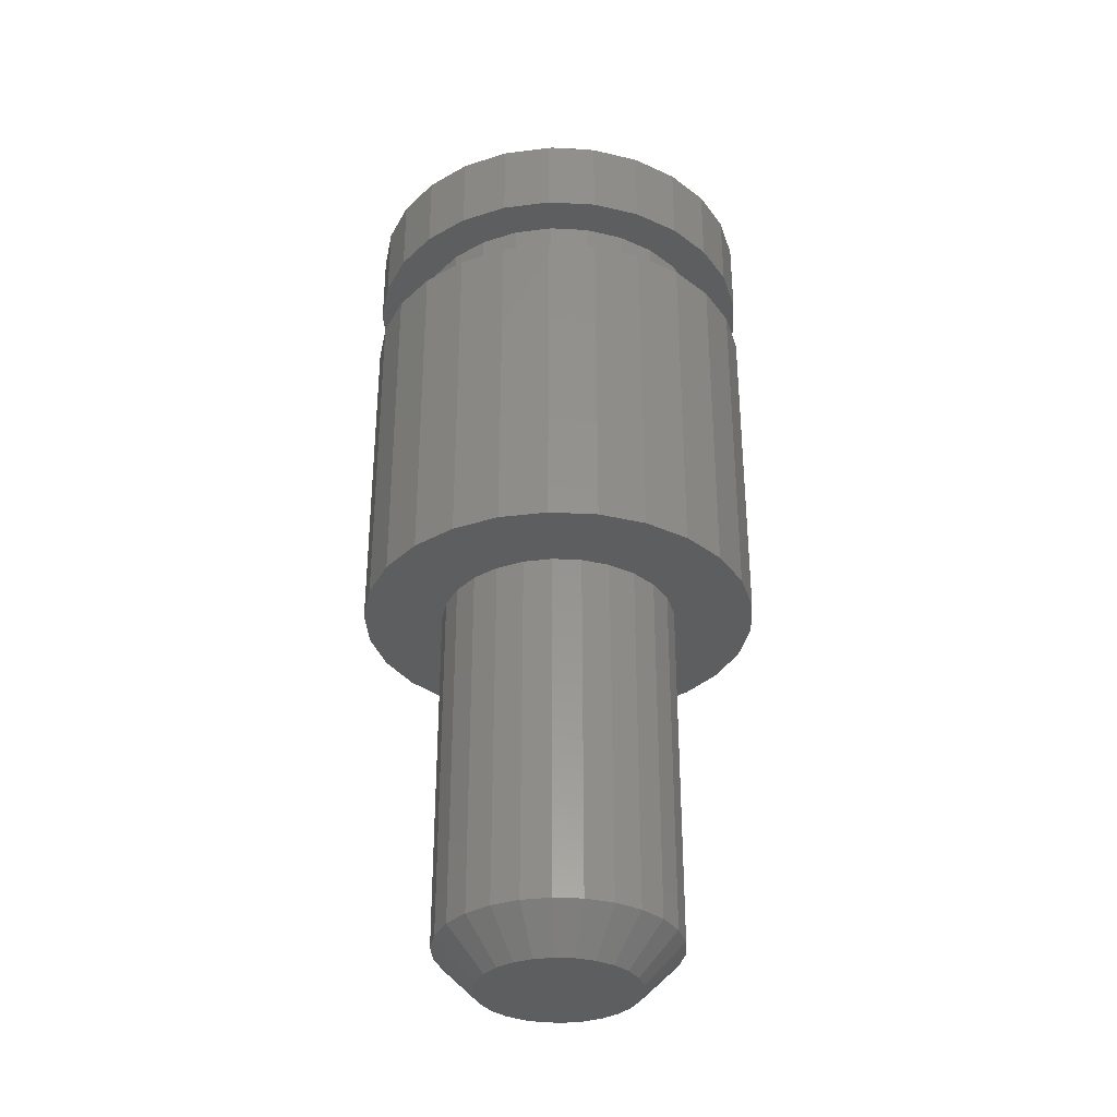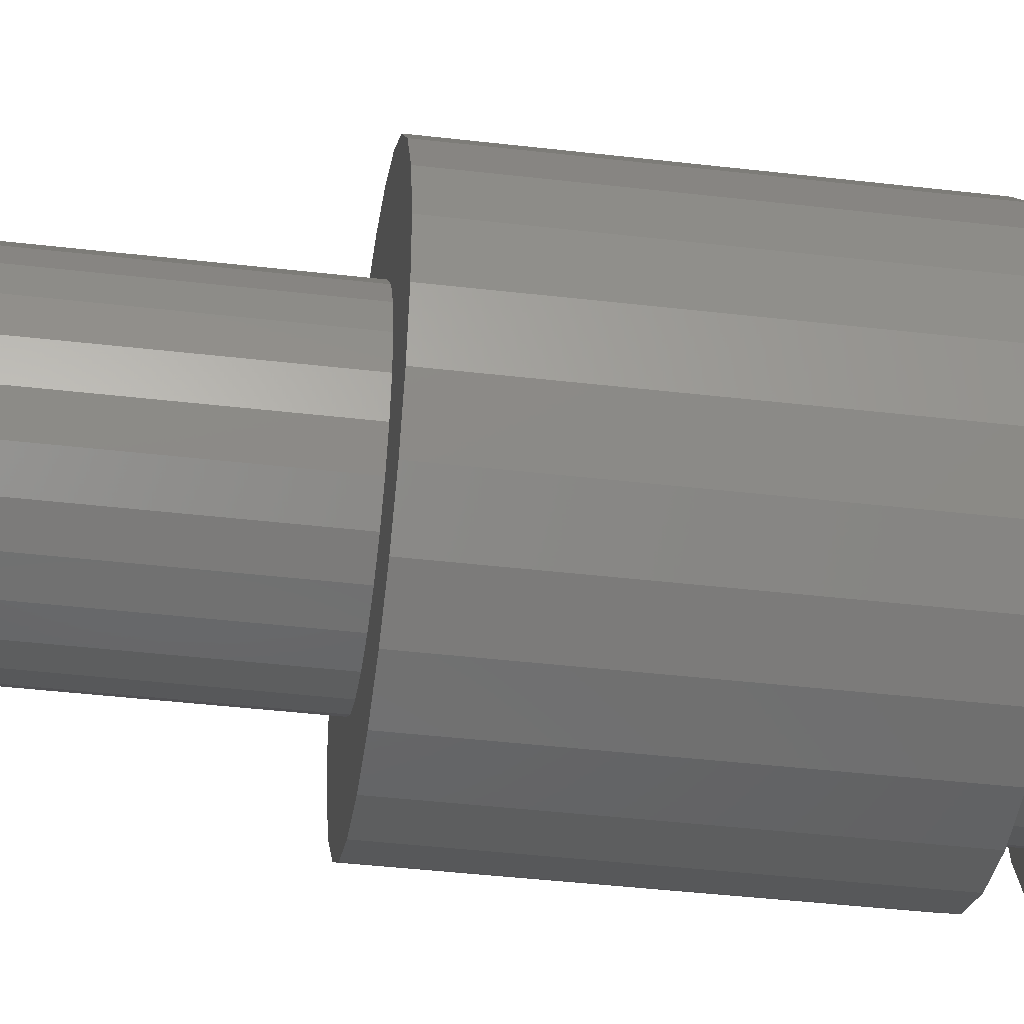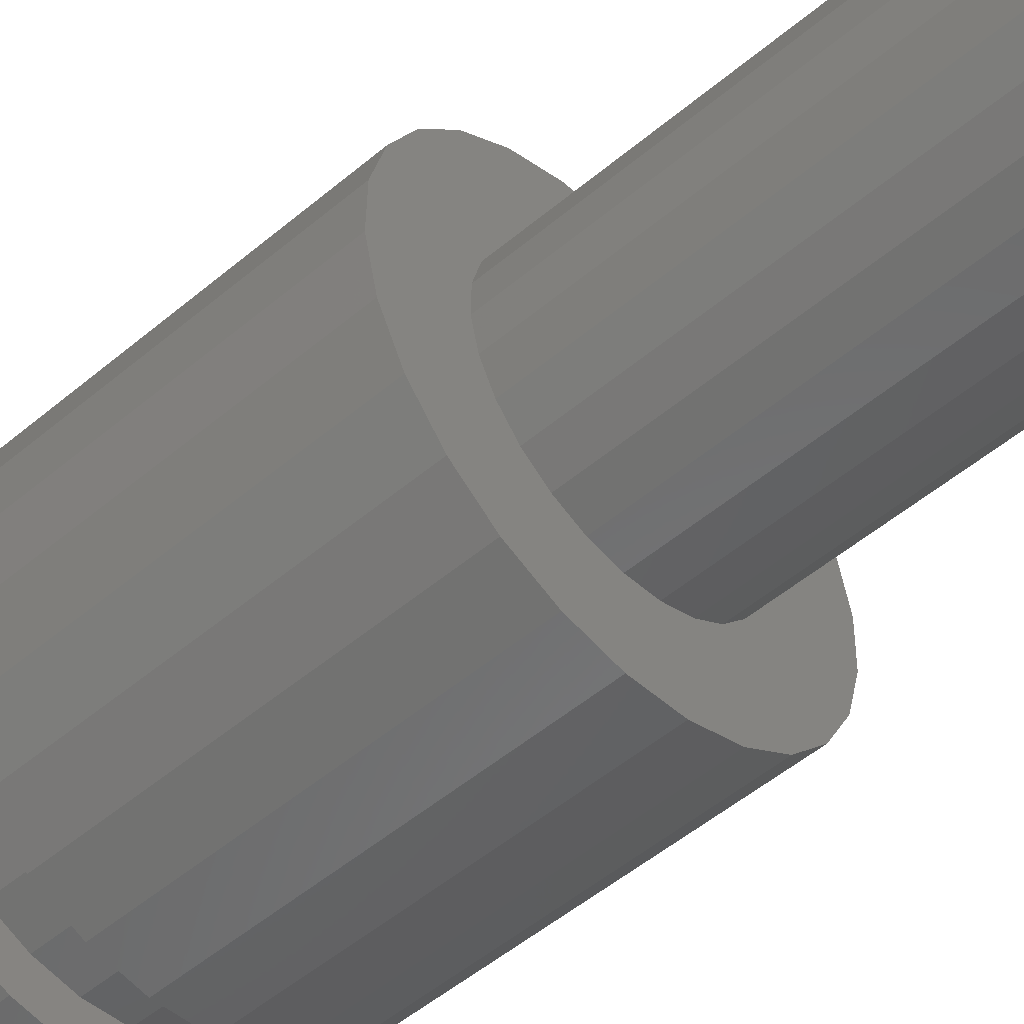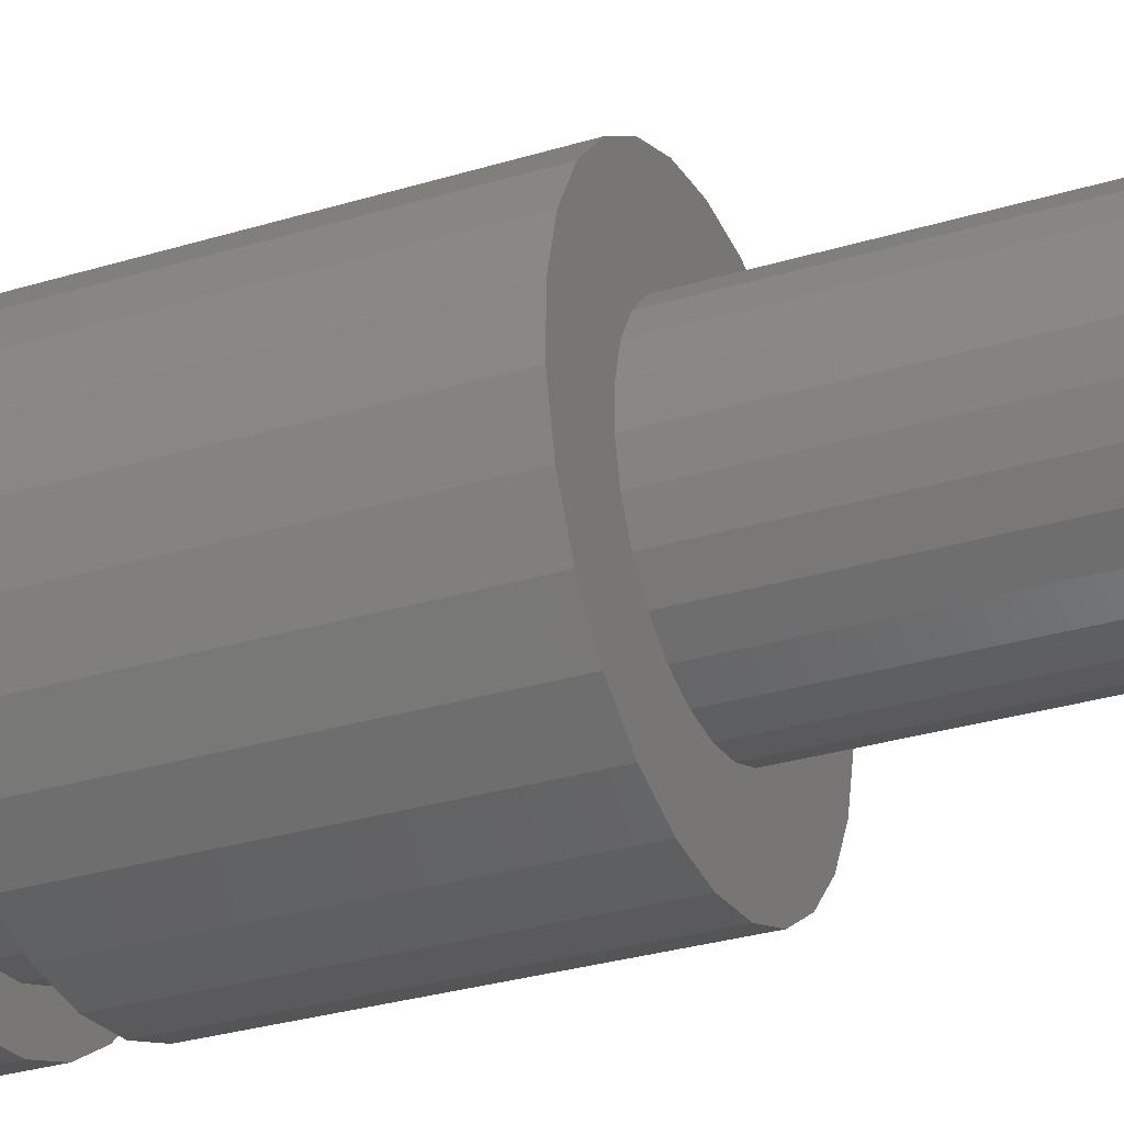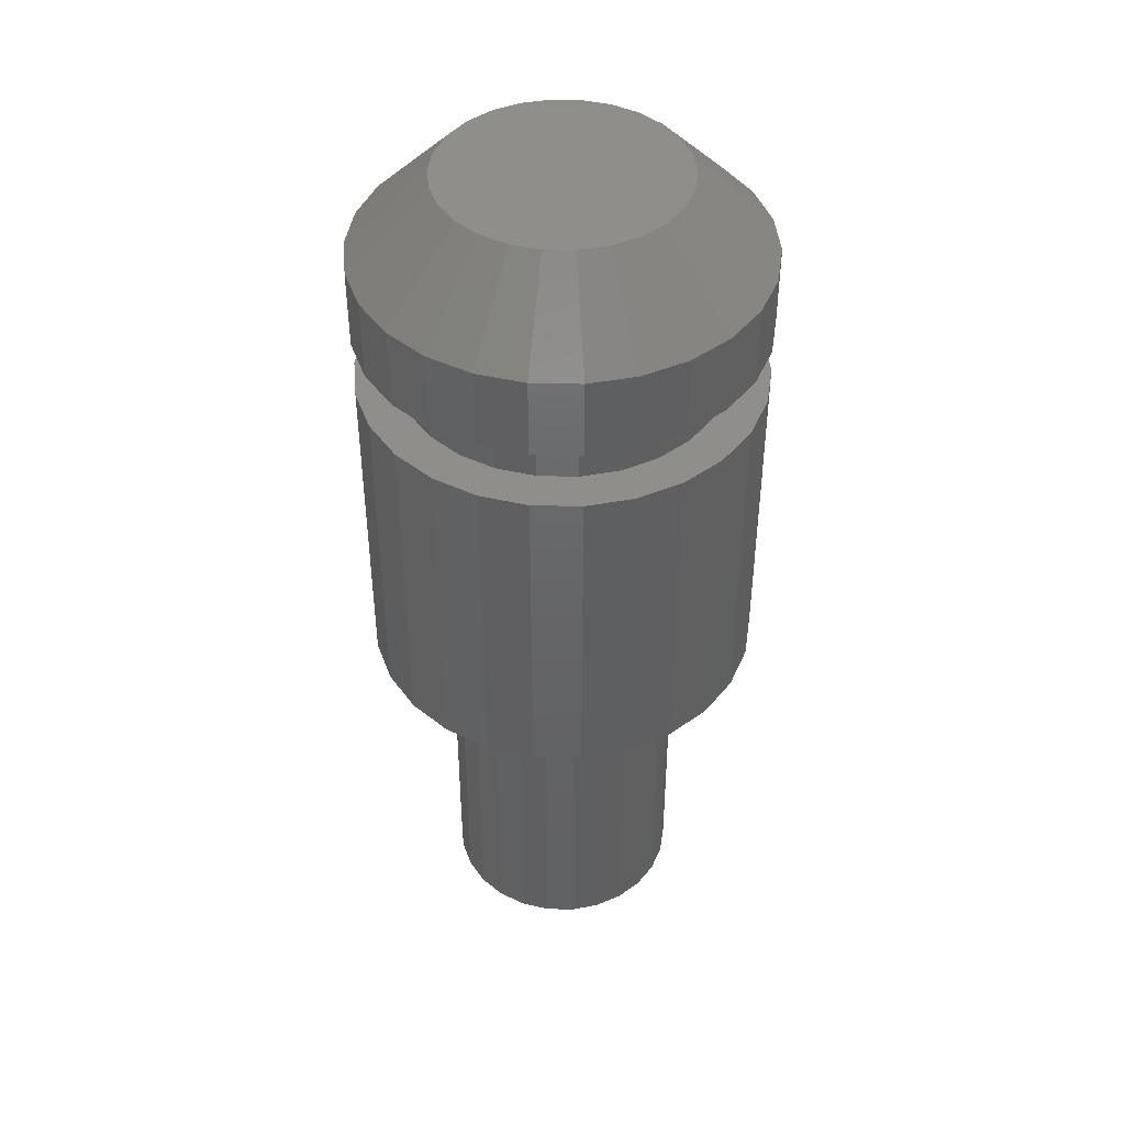
<metadata>
{"format":"stl","ext":"stl","renderer":"f3d","projection":"perspective","resolution":1024,"background":"white","views":[{"elev":-33.6,"azim":-10.0,"up":"+Y"},{"elev":-41.2,"azim":81.9,"up":"+Z"},{"elev":-51.4,"azim":-47.5,"up":"+Z"},{"elev":-30.2,"azim":-66.1,"up":"+Z"},{"elev":43.9,"azim":161.7,"up":"+Y"}]}
</metadata>
<code>
# stl→obj: 260 verts, 516 faces
v -1.199 5 -2.194
v -0.7191 5 -1.316
v -1.689 5 -1.843
v 2.352 5 0.8474
v 2.081 5 1.386
v 1.411 5 0.5084
v 1.492 5 0.1559
v -0.6387 5 -2.417
v -0.9758 5 1.139
v -1.626 5 1.899
v -2.033 5 1.454
v -0.3832 5 -1.45
v -1.22 5 0.8726
v -2.322 5 0.9254
v -0.6748 5 1.34
v -1.125 5 2.233
v -1.393 5 0.5552
v -2.476 5 0.3427
v -0.3346 5 1.462
v -0.5577 5 2.437
v -1.486 5 0.2056
v -2.486 5 -0.2599
v 2.486 5 0.2599
v 0.02502 5 1.5
v 0.04169 5 2.5
v 1.486 5 -0.2056
v -0.04169 5 -2.5
v -1.492 5 -0.1559
v -2.352 5 -0.8474
v -0.02502 5 -1.5
v 2.476 5 -0.3427
v 1.393 5 -0.5552
v 0.3832 5 1.45
v 0.6387 5 2.417
v 0.5577 5 -2.437
v 0.3346 5 -1.462
v 2.322 5 -0.9254
v 1.22 5 -0.8726
v -1.411 5 -0.5084
v 1.125 5 -2.233
v 0.6748 5 -1.34
v -2.081 5 -1.386
v 0.7191 5 1.316
v 1.199 5 2.194
v 2.033 5 -1.454
v 0.9758 5 -1.139
v -1.249 5 -0.8314
v 1.626 5 -1.899
v 1.689 5 1.843
v 1.013 5 1.106
v -1.013 5 -1.106
v 1.249 5 0.8314
v -1.689 9.26 -1.843
v -1.199 9.26 -2.194
v -2.081 9.26 -1.386
v -2.352 9.26 -0.8474
v -2.486 9.26 -0.2599
v -2.476 9.26 0.3427
v -2.322 9.26 0.9254
v -2.033 9.26 1.454
v -1.626 9.26 1.899
v -1.125 9.26 2.233
v -0.5577 9.26 2.437
v 0.04169 9.26 2.5
v 0.6387 9.26 2.417
v 1.199 9.26 2.194
v 1.689 9.26 1.843
v 2.081 9.26 1.386
v 2.352 9.26 0.8474
v 2.486 9.26 0.2599
v 2.476 9.26 -0.3427
v 2.322 9.26 -0.9254
v 2.033 9.26 -1.454
v 1.626 9.26 -1.899
v 1.125 9.26 -2.233
v 0.5577 9.26 -2.437
v -0.04169 9.26 -2.5
v -0.6387 9.26 -2.417
v 1.351 10 1.475
v 0.9589 10 1.755
v 0.9589 9.26 1.755
v 1.351 9.26 1.475
v 1.665 10 1.109
v 1.665 9.26 1.109
v 1.882 10 0.6779
v 1.882 9.26 0.6779
v 1.989 10 0.2079
v 1.989 9.26 0.2079
v 1.981 10 -0.2742
v 1.981 9.26 -0.2742
v 1.858 10 -0.7403
v 1.858 9.26 -0.7403
v 1.627 10 -1.163
v 1.627 9.26 -1.163
v 1.301 10 -1.519
v 1.301 9.26 -1.519
v 0.8998 10 -1.786
v 0.8998 9.26 -1.786
v 0.4462 10 -1.95
v 0.4462 9.26 -1.95
v -0.03335 10 -2
v -0.03335 9.26 -2
v -0.511 10 -1.934
v -0.511 9.26 -1.934
v -0.9589 10 -1.755
v -0.9589 9.26 -1.755
v -1.351 10 -1.475
v -1.351 9.26 -1.475
v -1.665 10 -1.109
v -1.665 9.26 -1.109
v -1.882 10 -0.6779
v -1.882 9.26 -0.6779
v -1.989 10 -0.2079
v -1.989 9.26 -0.2079
v -1.981 10 0.2742
v -1.981 9.26 0.2742
v -1.858 10 0.7403
v -1.858 9.26 0.7403
v -1.627 10 1.163
v -1.627 9.26 1.163
v -1.301 10 1.519
v -1.301 9.26 1.519
v -0.8998 10 1.786
v -0.8998 9.26 1.786
v -0.4462 10 1.95
v -0.4462 9.26 1.95
v 0.03335 10 2
v 0.03335 9.26 2
v 0.511 10 1.934
v 0.511 9.26 1.934
v -0.6387 10 -2.417
v -1.199 10 -2.194
v 2.486 10 0.2599
v 2.352 10 0.8474
v -1.125 10 2.233
v -1.626 10 1.899
v -0.04169 10 -2.5
v -2.033 10 1.454
v -0.5577 10 2.437
v -2.322 10 0.9254
v 2.476 10 -0.3427
v 0.04169 10 2.5
v 0.5577 10 -2.437
v -2.476 10 0.3427
v 2.322 10 -0.9254
v 1.125 10 -2.233
v 2.033 10 -1.454
v -2.486 10 -0.2599
v 1.626 10 -1.899
v 0.6387 10 2.417
v -2.352 10 -0.8474
v 1.199 10 2.194
v -2.081 10 -1.386
v 1.689 10 1.843
v -1.689 10 -1.843
v 2.081 10 1.386
v 1.013 12 1.106
v -0.9758 12 1.139
v -0.6748 12 1.34
v -0.3346 12 1.462
v 0.02502 12 1.5
v 0.3832 12 1.45
v 0.7191 12 1.316
v 1.249 12 0.8314
v -1.22 12 0.8726
v 1.411 12 0.5084
v -1.393 12 0.5552
v -0.3832 12 -1.45
v -0.7191 12 -1.316
v -1.013 12 -1.106
v 1.492 12 0.1559
v -1.486 12 0.2056
v -0.02502 12 -1.5
v 1.486 12 -0.2056
v -1.492 12 -0.1559
v 0.3346 12 -1.462
v 1.393 12 -0.5552
v -1.411 12 -0.5084
v 0.6748 12 -1.34
v 1.22 12 -0.8726
v -1.249 12 -0.8314
v 0.9758 12 -1.139
v -1.689 11 -1.843
v -1.199 11 -2.194
v -2.081 11 -1.386
v -2.352 11 -0.8474
v -2.486 11 -0.2599
v -2.476 11 0.3427
v -2.322 11 0.9254
v -2.033 11 1.454
v -1.626 11 1.899
v -1.125 11 2.233
v -0.5577 11 2.437
v 0.04169 11 2.5
v 0.6387 11 2.417
v 1.199 11 2.194
v 1.689 11 1.843
v 2.081 11 1.386
v 2.352 11 0.8474
v 2.486 11 0.2599
v 2.476 11 -0.3427
v 2.322 11 -0.9254
v 2.033 11 -1.454
v 1.626 11 -1.899
v 1.125 11 -2.233
v 0.5577 11 -2.437
v -0.04169 11 -2.5
v -0.6387 11 -2.417
v 0.7191 0.5 1.316
v 1.013 0.5 1.106
v 1.249 0.5 0.8314
v 1.411 0.5 0.5084
v 1.492 0.5 0.1559
v 1.486 0.5 -0.2056
v 1.393 0.5 -0.5552
v 1.22 0.5 -0.8726
v 0.9758 0.5 -1.139
v 0.6748 0.5 -1.34
v 0.3346 0.5 -1.462
v -0.02502 0.5 -1.5
v -0.3832 0.5 -1.45
v -0.7191 0.5 -1.316
v -1.013 0.5 -1.106
v -1.249 0.5 -0.8314
v -1.411 0.5 -0.5084
v -1.492 0.5 -0.1559
v -1.486 0.5 0.2056
v -1.393 0.5 0.5552
v -1.22 0.5 0.8726
v -0.9758 0.5 1.139
v -0.6748 0.5 1.34
v -0.3346 0.5 1.462
v 0.02502 0.5 1.5
v 0.3832 0.5 1.45
v 0.4794 0 0.8776
v -0.6505 0 0.7595
v -0.8134 0 0.5817
v -0.4499 0 0.8931
v -0.2231 0 0.9748
v 0.01668 0 0.9999
v 0.2555 0 0.9668
v 0.8323 0 0.5543
v 0.6755 0 0.7373
v -0.4794 0 -0.8776
v -0.8323 0 -0.5543
v -0.6755 0 -0.7373
v -0.9408 0 -0.339
v -0.9946 0 -0.104
v -0.9906 0 0.1371
v -0.929 0 0.3701
v 0.9408 0 0.339
v 0.9946 0 0.104
v -0.01668 0 -0.9999
v -0.2555 0 -0.9668
v 0.9906 0 -0.1371
v 0.2231 0 -0.9748
v 0.929 0 -0.3701
v 0.4499 0 -0.8931
v 0.8134 0 -0.5817
v 0.6505 0 -0.7595
f 1 2 3
f 4 5 6
f 4 6 7
f 8 2 1
f 9 10 11
f 8 12 2
f 13 11 14
f 13 9 11
f 15 16 10
f 15 10 9
f 17 14 18
f 17 13 14
f 19 20 16
f 19 16 15
f 21 18 22
f 21 17 18
f 23 4 7
f 24 25 20
f 23 7 26
f 24 20 19
f 27 12 8
f 28 22 29
f 27 30 12
f 31 23 26
f 28 21 22
f 31 26 32
f 33 34 25
f 35 30 27
f 33 25 24
f 35 36 30
f 37 32 38
f 37 31 32
f 39 28 29
f 40 41 36
f 40 36 35
f 42 39 29
f 43 44 34
f 45 38 46
f 45 37 38
f 43 34 33
f 47 39 42
f 48 45 46
f 48 46 41
f 48 41 40
f 49 44 43
f 50 49 43
f 3 47 42
f 3 51 47
f 52 49 50
f 2 51 3
f 5 49 52
f 6 5 52
f 53 54 1
f 53 1 3
f 55 3 42
f 55 53 3
f 56 42 29
f 56 55 42
f 57 29 22
f 57 56 29
f 58 22 18
f 58 57 22
f 59 18 14
f 59 58 18
f 60 14 11
f 60 59 14
f 61 11 10
f 61 60 11
f 62 10 16
f 62 61 10
f 63 16 20
f 63 62 16
f 64 20 25
f 64 63 20
f 65 25 34
f 65 34 44
f 65 64 25
f 66 65 44
f 67 66 44
f 67 44 49
f 68 49 5
f 68 67 49
f 69 5 4
f 69 68 5
f 70 4 23
f 70 69 4
f 71 23 31
f 71 70 23
f 72 31 37
f 72 71 31
f 73 37 45
f 73 72 37
f 74 45 48
f 74 73 45
f 75 48 40
f 75 74 48
f 76 40 35
f 76 75 40
f 77 35 27
f 77 76 35
f 78 27 8
f 78 77 27
f 54 8 1
f 54 78 8
f 79 80 81
f 79 81 82
f 83 82 84
f 83 79 82
f 85 84 86
f 85 83 84
f 87 86 88
f 87 85 86
f 89 88 90
f 89 87 88
f 91 90 92
f 91 89 90
f 93 92 94
f 93 91 92
f 95 94 96
f 95 93 94
f 97 96 98
f 97 95 96
f 99 98 100
f 99 97 98
f 101 100 102
f 101 99 100
f 103 102 104
f 103 101 102
f 105 104 106
f 105 103 104
f 107 105 106
f 107 106 108
f 109 108 110
f 109 107 108
f 111 110 112
f 111 109 110
f 113 112 114
f 113 111 112
f 115 114 116
f 115 113 114
f 117 116 118
f 117 115 116
f 119 118 120
f 119 117 118
f 121 120 122
f 121 119 120
f 123 122 124
f 123 121 122
f 125 124 126
f 125 123 124
f 127 126 128
f 127 125 126
f 129 128 130
f 129 127 128
f 80 130 81
f 80 129 130
f 131 103 132
f 101 103 131
f 133 134 85
f 133 85 87
f 121 135 136
f 137 101 131
f 137 99 101
f 119 136 138
f 119 121 136
f 123 139 135
f 123 135 121
f 117 138 140
f 117 119 138
f 141 133 87
f 141 87 89
f 125 142 139
f 125 139 123
f 143 99 137
f 115 140 144
f 143 97 99
f 115 117 140
f 145 89 91
f 145 141 89
f 146 95 97
f 146 97 143
f 127 142 125
f 147 145 91
f 113 144 148
f 147 91 93
f 113 115 144
f 149 93 95
f 149 95 146
f 149 147 93
f 150 142 127
f 129 150 127
f 111 148 151
f 111 113 148
f 152 150 129
f 80 152 129
f 109 151 153
f 109 111 151
f 154 152 80
f 79 154 80
f 107 109 153
f 155 107 153
f 156 154 79
f 156 79 83
f 105 107 155
f 132 105 155
f 103 105 132
f 134 156 83
f 134 83 85
f 78 54 104
f 102 78 104
f 70 86 69
f 70 88 86
f 122 61 62
f 77 78 102
f 77 102 100
f 120 60 61
f 120 61 122
f 124 62 63
f 124 122 62
f 118 59 60
f 118 60 120
f 71 90 88
f 71 88 70
f 126 63 64
f 126 124 63
f 76 100 98
f 116 58 59
f 76 77 100
f 116 59 118
f 72 92 90
f 72 90 71
f 75 98 96
f 75 76 98
f 73 94 92
f 128 126 64
f 73 92 72
f 114 57 58
f 74 96 94
f 114 58 116
f 74 75 96
f 74 94 73
f 65 128 64
f 130 128 65
f 112 56 57
f 112 57 114
f 66 130 65
f 81 130 66
f 110 55 56
f 110 56 112
f 67 81 66
f 82 81 67
f 108 55 110
f 53 55 108
f 68 82 67
f 68 84 82
f 106 53 108
f 54 53 106
f 104 54 106
f 69 84 68
f 69 86 84
f 157 158 159
f 157 159 160
f 157 160 161
f 157 161 162
f 157 162 163
f 164 165 158
f 164 158 157
f 166 167 165
f 166 165 164
f 168 169 170
f 171 172 167
f 171 167 166
f 173 168 170
f 174 175 172
f 174 172 171
f 176 173 170
f 177 178 175
f 177 175 174
f 179 176 170
f 180 181 178
f 180 178 177
f 182 170 181
f 182 181 180
f 182 179 170
f 183 184 132
f 183 132 155
f 185 155 153
f 185 183 155
f 186 153 151
f 186 185 153
f 187 151 148
f 187 186 151
f 188 148 144
f 188 187 148
f 189 144 140
f 189 188 144
f 190 140 138
f 190 189 140
f 191 138 136
f 191 190 138
f 192 136 135
f 192 191 136
f 193 135 139
f 193 192 135
f 194 139 142
f 194 193 139
f 195 142 150
f 195 150 152
f 195 194 142
f 196 195 152
f 197 196 152
f 197 152 154
f 198 154 156
f 198 197 154
f 199 156 134
f 199 198 156
f 200 134 133
f 200 199 134
f 201 133 141
f 201 200 133
f 202 141 145
f 202 201 141
f 203 145 147
f 203 202 145
f 204 147 149
f 204 203 147
f 205 149 146
f 205 204 149
f 206 146 143
f 206 205 146
f 207 143 137
f 207 206 143
f 208 137 131
f 208 207 137
f 184 131 132
f 184 208 131
f 195 196 163
f 195 163 162
f 194 162 161
f 194 195 162
f 193 161 160
f 193 194 161
f 192 160 159
f 192 193 160
f 191 159 158
f 191 192 159
f 190 158 165
f 190 191 158
f 189 165 167
f 189 190 165
f 188 167 172
f 188 189 167
f 187 172 175
f 187 188 172
f 186 175 178
f 186 187 175
f 185 178 181
f 185 186 178
f 183 181 170
f 183 185 181
f 184 170 169
f 184 183 170
f 208 184 169
f 208 169 168
f 207 168 173
f 207 208 168
f 206 173 176
f 206 207 173
f 205 176 179
f 205 206 176
f 204 179 182
f 204 205 179
f 203 182 180
f 203 204 182
f 202 180 177
f 202 203 180
f 201 177 174
f 201 202 177
f 200 174 171
f 200 201 174
f 199 171 166
f 199 200 171
f 198 166 164
f 198 199 166
f 197 164 157
f 197 198 164
f 196 157 163
f 196 197 157
f 50 43 209
f 50 209 210
f 52 210 211
f 52 50 210
f 6 211 212
f 6 52 211
f 7 212 213
f 7 6 212
f 26 213 214
f 26 7 213
f 32 214 215
f 32 26 214
f 38 215 216
f 38 32 215
f 46 216 217
f 46 38 216
f 41 217 218
f 41 46 217
f 36 218 219
f 36 41 218
f 30 219 220
f 30 36 219
f 12 220 221
f 12 30 220
f 2 221 222
f 2 12 221
f 51 2 222
f 51 222 223
f 47 223 224
f 47 51 223
f 39 224 225
f 39 47 224
f 28 225 226
f 28 39 225
f 21 226 227
f 21 28 226
f 17 227 228
f 17 21 227
f 13 228 229
f 13 17 228
f 9 229 230
f 9 13 229
f 15 230 231
f 15 9 230
f 19 231 232
f 19 15 231
f 24 232 233
f 24 19 232
f 33 233 234
f 33 24 233
f 43 234 209
f 43 33 234
f 235 236 237
f 235 238 236
f 235 239 238
f 235 240 239
f 235 241 240
f 242 243 235
f 244 245 246
f 244 247 245
f 244 248 247
f 244 249 248
f 244 250 249
f 244 237 250
f 244 235 237
f 251 242 235
f 252 251 235
f 253 244 254
f 255 252 235
f 256 244 253
f 257 255 235
f 258 244 256
f 259 235 244
f 259 257 235
f 260 259 244
f 260 244 258
f 222 244 246
f 223 246 245
f 223 222 246
f 224 245 247
f 224 223 245
f 225 247 248
f 225 224 247
f 226 248 249
f 226 225 248
f 227 249 250
f 227 226 249
f 228 250 237
f 228 227 250
f 229 237 236
f 229 228 237
f 230 236 238
f 230 229 236
f 231 238 239
f 231 230 238
f 232 239 240
f 232 231 239
f 233 240 241
f 233 232 240
f 234 241 235
f 234 233 241
f 209 234 235
f 209 235 243
f 210 243 242
f 210 209 243
f 211 242 251
f 211 210 242
f 212 251 252
f 212 211 251
f 213 252 255
f 213 212 252
f 214 255 257
f 214 213 255
f 215 257 259
f 215 214 257
f 216 259 260
f 216 215 259
f 217 260 258
f 217 216 260
f 218 258 256
f 218 217 258
f 219 256 253
f 219 218 256
f 220 253 254
f 220 219 253
f 221 220 254
f 222 254 244
f 222 221 254

</code>
